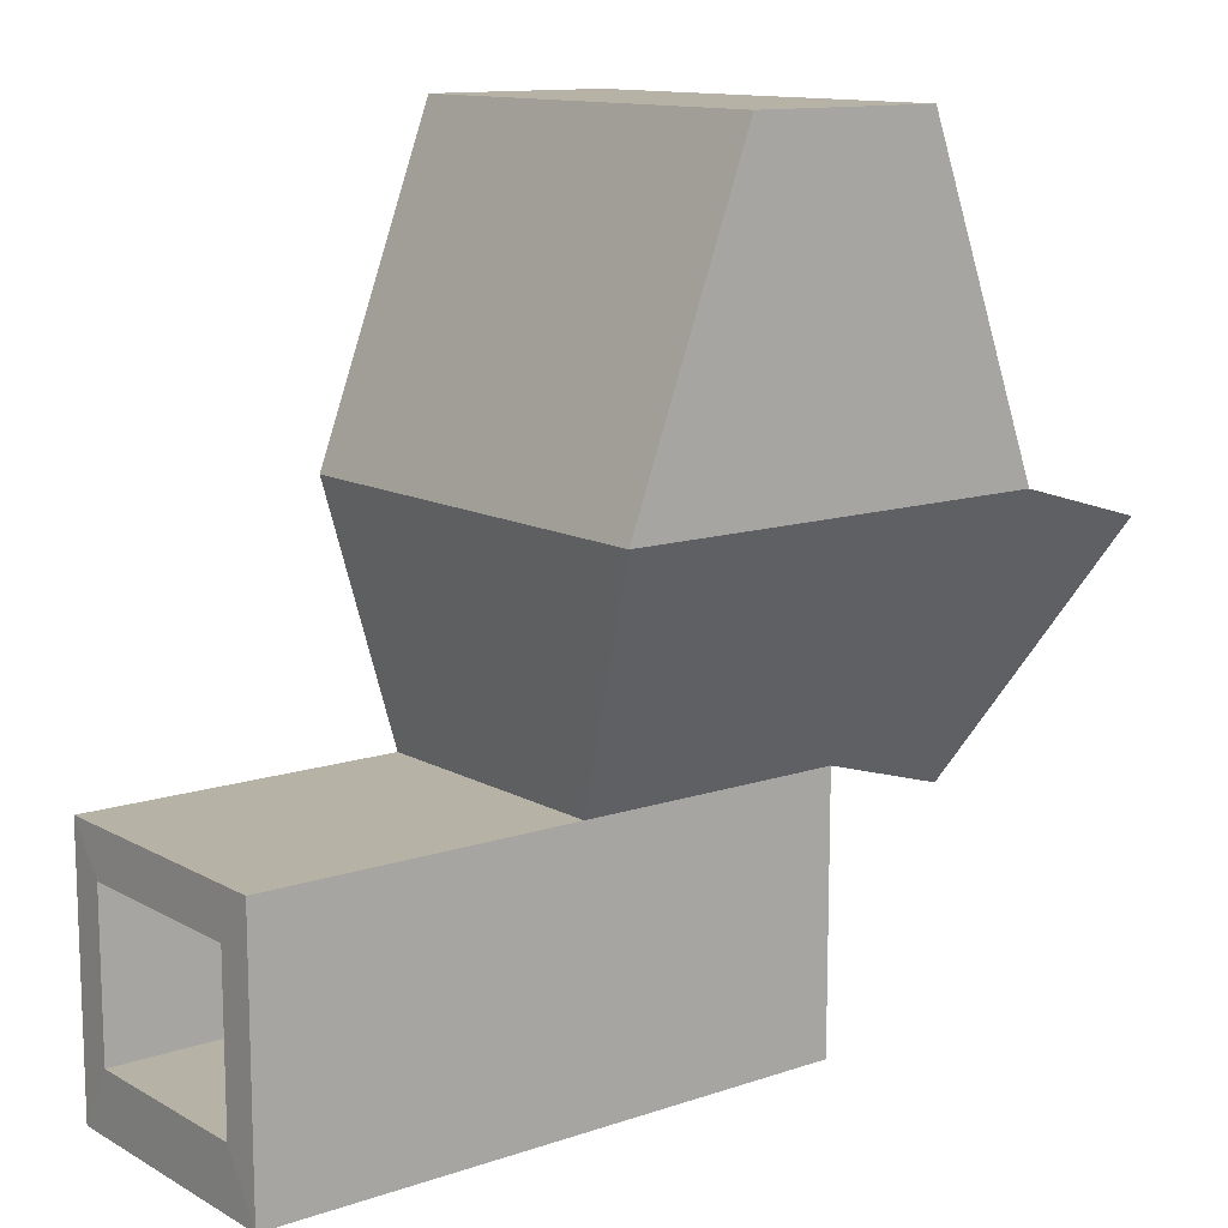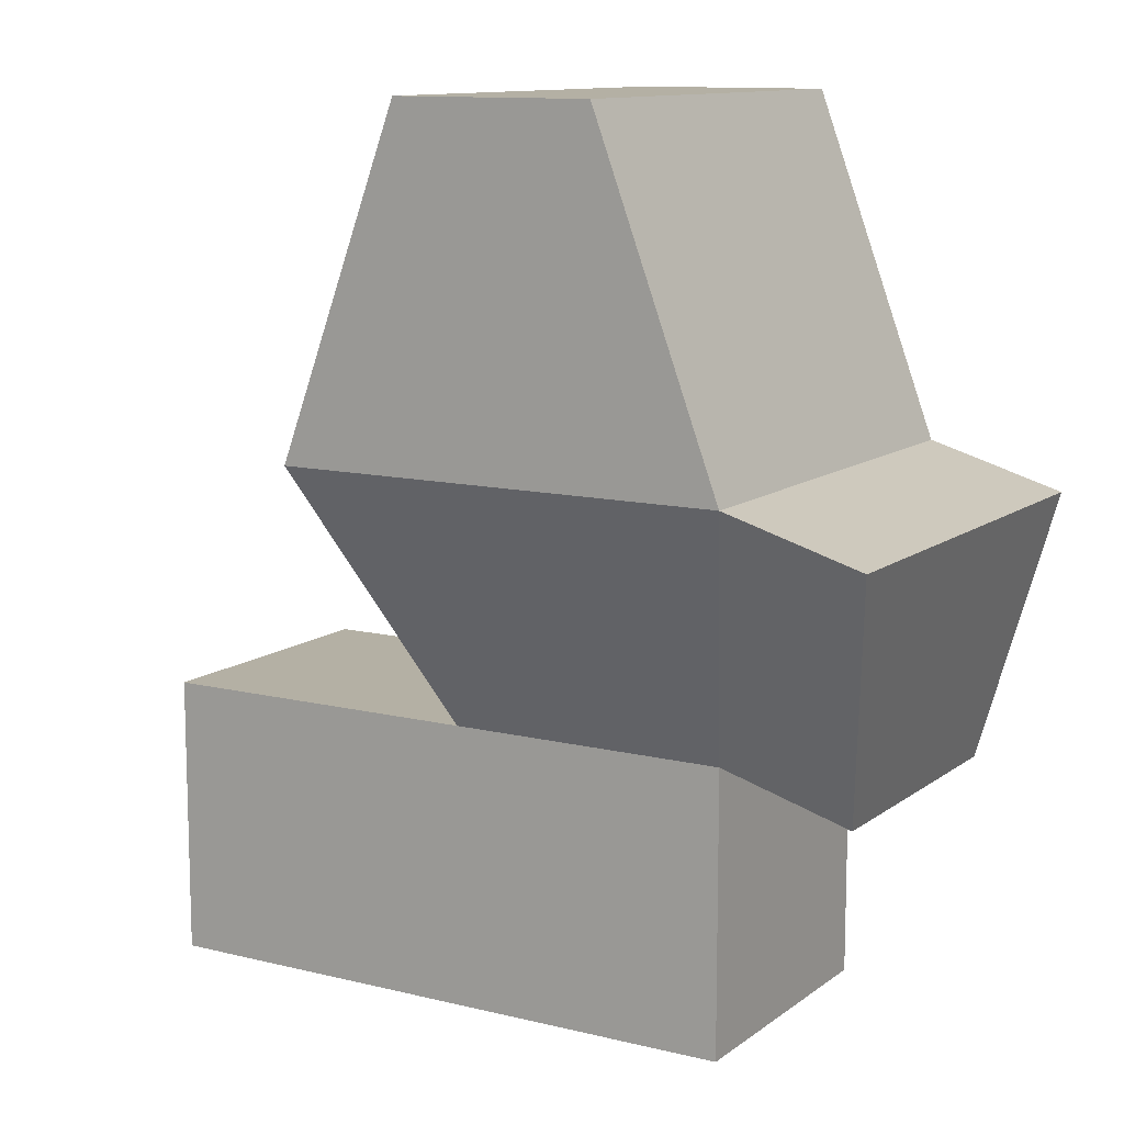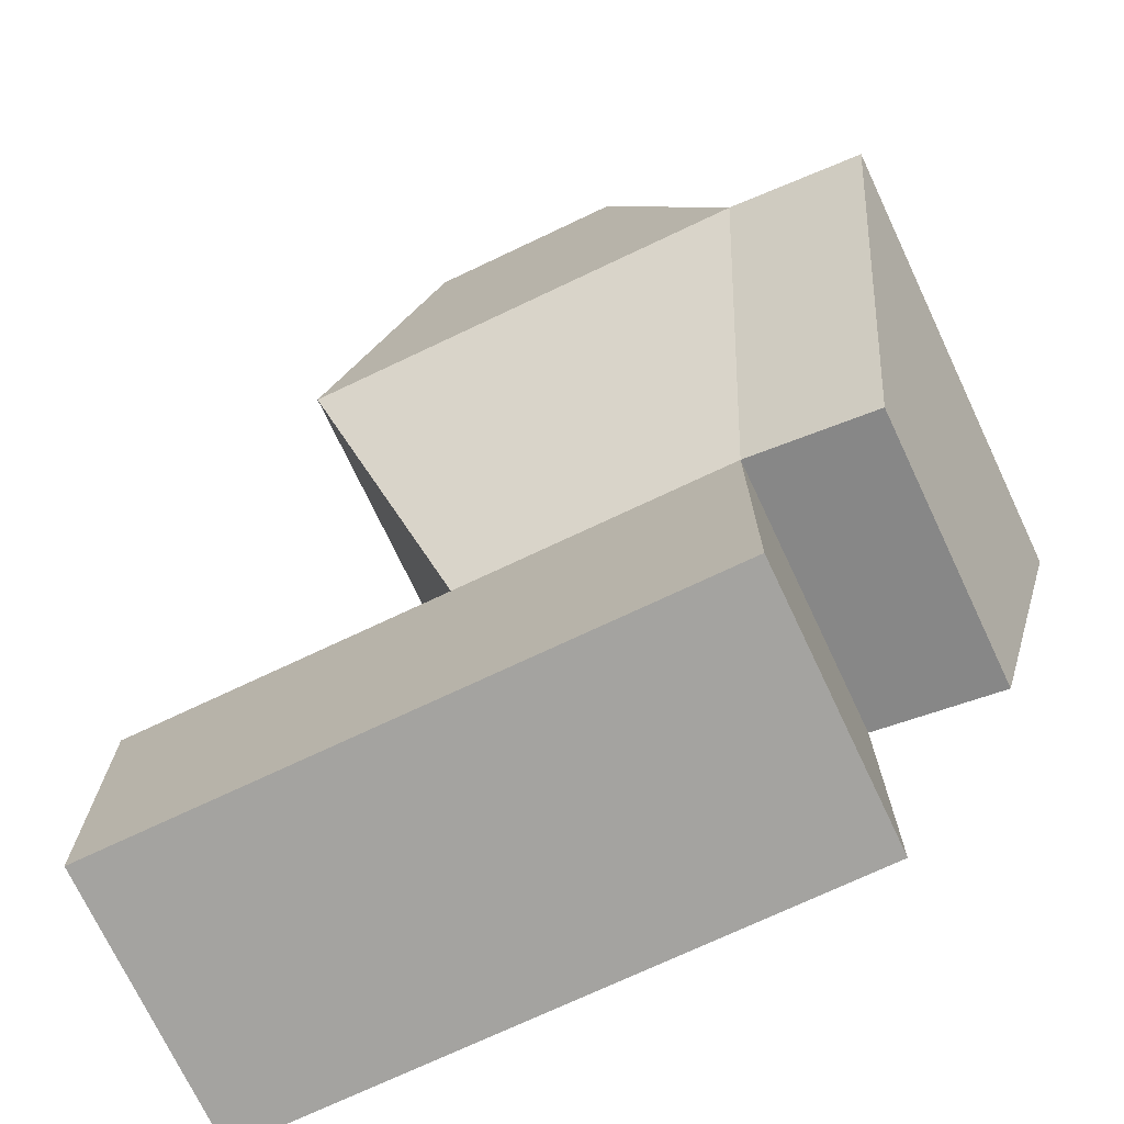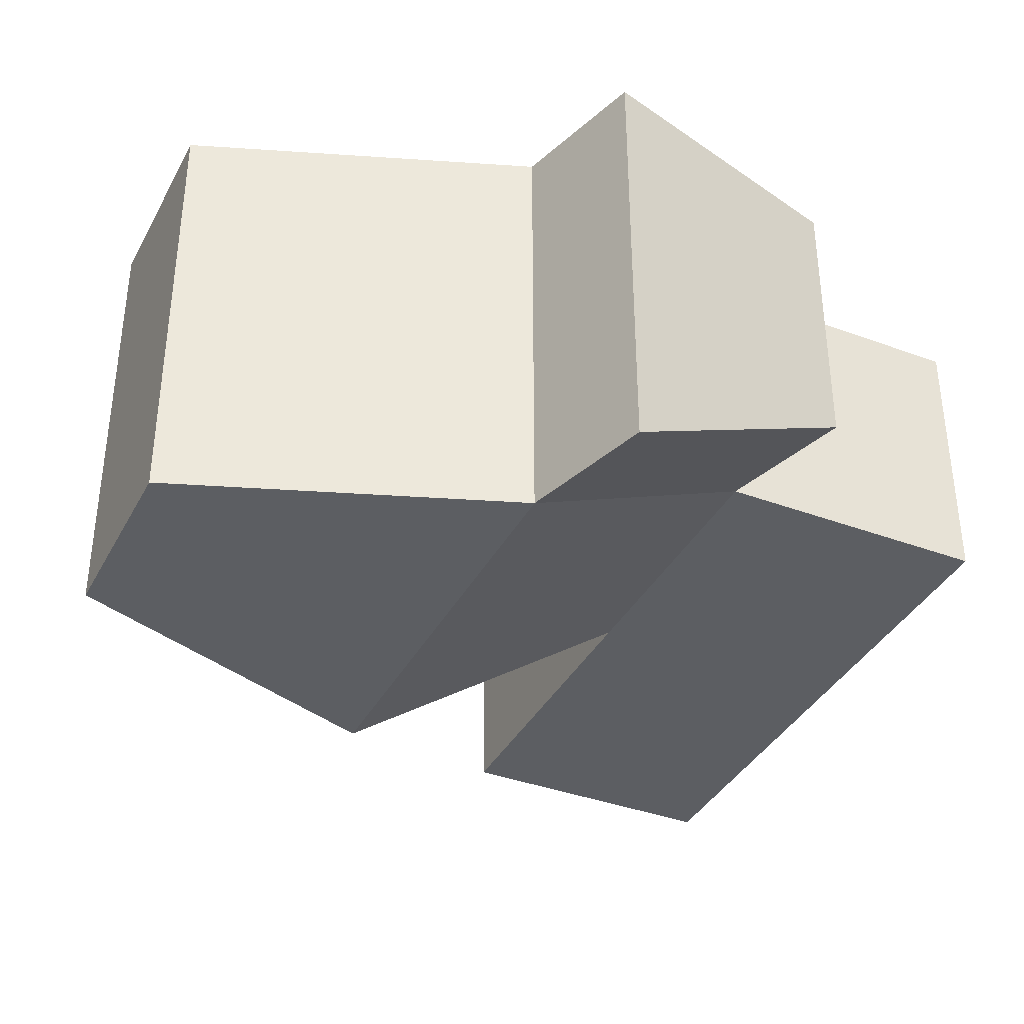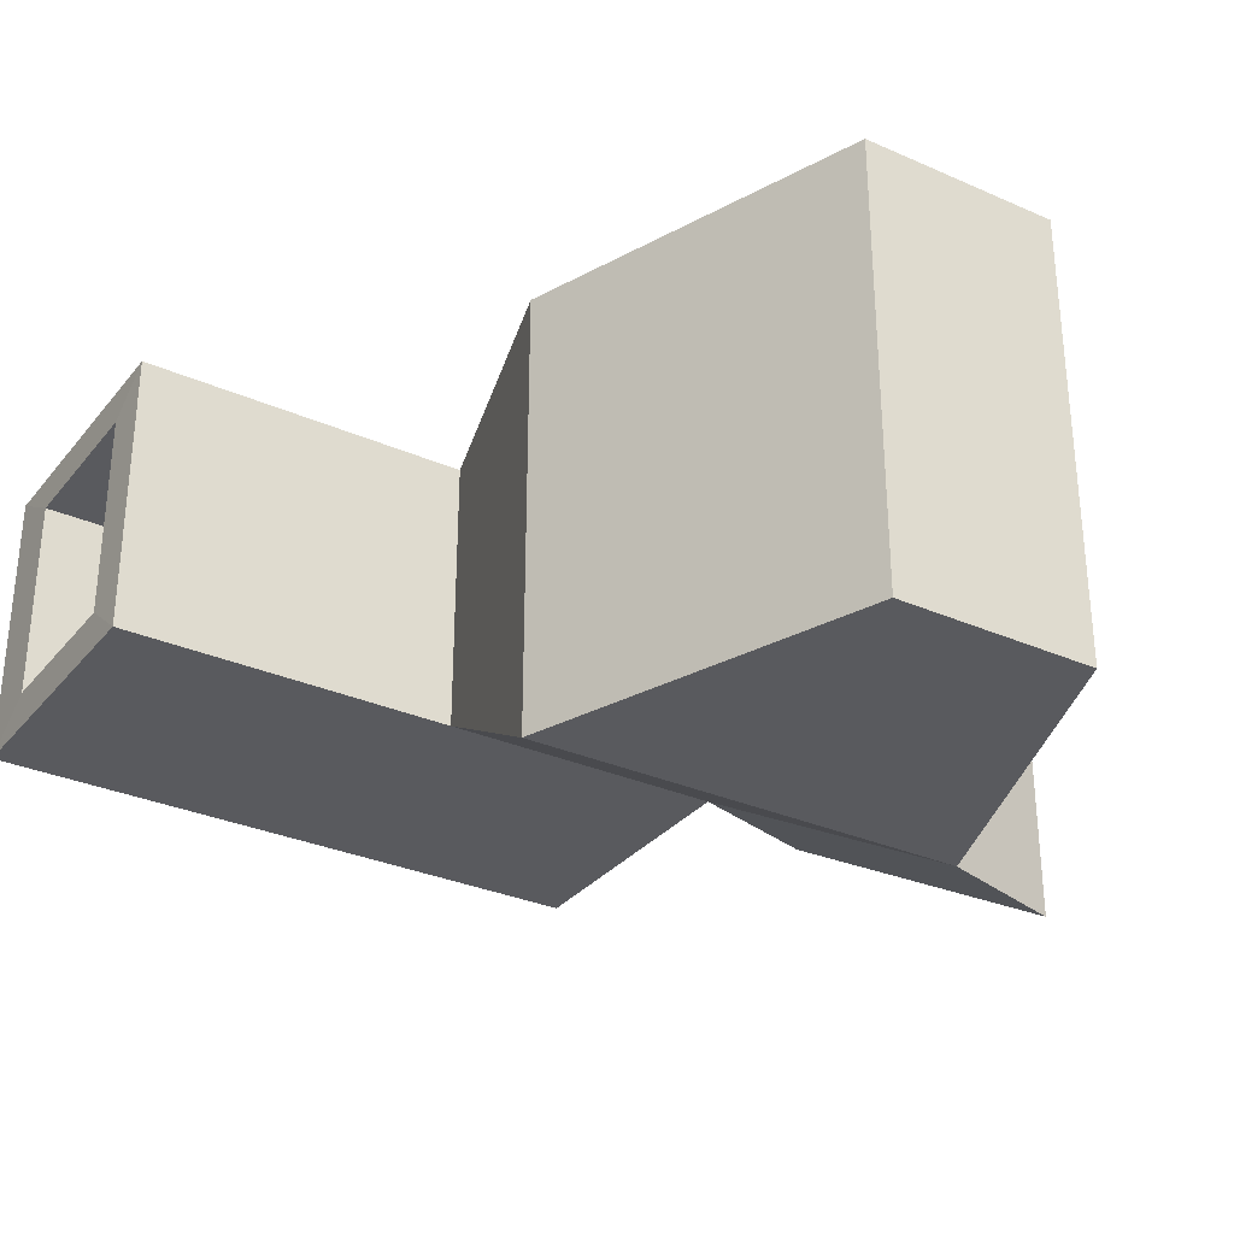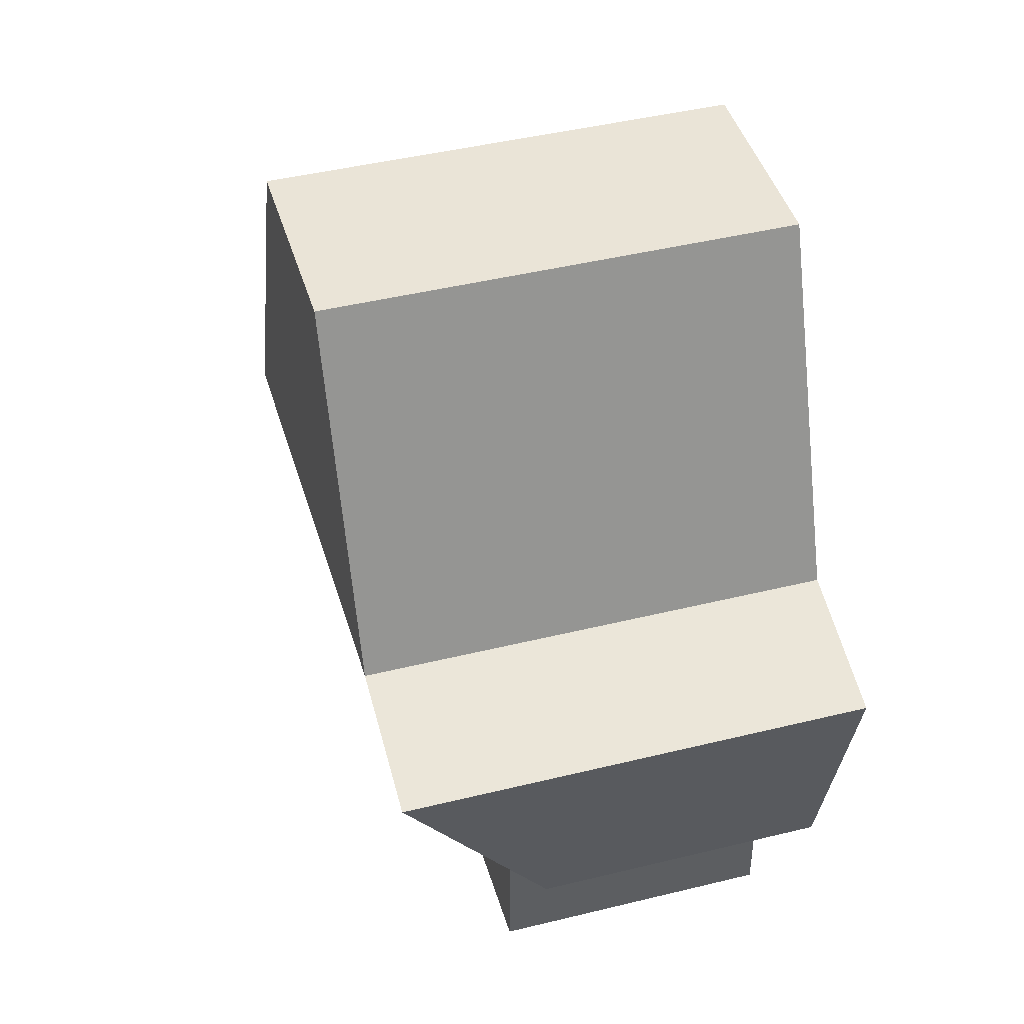
<metadata>
{"format":"obj","ext":"obj","renderer":"f3d","projection":"perspective","resolution":1024,"background":"white","views":[{"elev":12.4,"azim":141.8,"up":"+Y"},{"elev":11.5,"azim":-149.2,"up":"+Y"},{"elev":-73.0,"azim":-154.7,"up":"+Y"},{"elev":-37.5,"azim":-115.4,"up":"+Z"},{"elev":-31.2,"azim":147.9,"up":"+Z"},{"elev":43.7,"azim":-106.2,"up":"+Y"}]}
</metadata>
<code>
o Cube.022_Cube.042
v -60 -60 -60
v -60 -60 60
v -46.69 75.35 -48.98
v -46.69 75.35 26.33
v 60 -60 -60
v 60 -60 60
v 43.42 39.17 -43.42
v 43.42 39.17 43.42
v -60 60 60
v -60 60 -60
v 60 60 -60
v 60 60 60
v -43.42 -32.5 43.42
v -43.42 -32.5 -43.42
v 43.42 -32.5 -43.42
v 43.42 -32.5 43.42
v -93.55 174 59.33
v -93.55 174 -127.8
v 93.55 174 -127.8
v 93.55 174 59.33
v -64.43 158.6 19.07
v -64.43 158.6 -49.66
v 67.71 174 -101.9
v 67.71 174 33.48
v -41.49 314 59.33
v -41.49 314 -127.8
v 41.49 314 -127.8
v 41.49 314 59.33
v -30.02 290.4 33.48
v -30.02 290.4 -101.9
v 30.02 290.4 -101.9
v 30.02 290.4 33.48
v -43.42 60 43.42
v -43.42 60 -43.42
v -67.71 174 33.48
v -67.71 174 -101.9
v -112.2 61.39 26.33
v -112.2 61.39 -48.98
v -129.9 144.7 19.07
v -129.9 144.7 -49.66
v -116.2 43.44 60
v -116.2 43.44 -60
v -149.8 157.4 59.33
v -149.8 157.4 -127.8
v 201.5 39.17 43.42
v 201.5 39.17 -43.42
v 201.5 -32.5 43.42
v 201.5 -32.5 -43.42
v 201.2 60 60
v 201.2 60 -60
v 201.2 -60 -60
v 201.2 -60 60
v -60 60 -60
v -60 60 -60
v -60 60 -60
v -60 60 -60
v -60 -60 -60
v -60 -60 -60
v -60 -60 60
v -60 -60 60
v -60 60 60
v -60 60 60
v -60 60 60
v -60 60 60
v 60 60 -60
v 60 60 -60
v 60 60 -60
v 60 60 -60
v 60 60 60
v 60 60 60
v 60 60 60
v 60 60 60
v 60 -60 -60
v 60 -60 -60
v 60 -60 -60
v 60 -60 60
v 60 -60 60
v 60 -60 60
v -43.42 60 43.42
v -43.42 60 43.42
v -43.42 60 43.42
v -43.42 60 43.42
v -43.42 60 -43.42
v -43.42 60 -43.42
v -43.42 60 -43.42
v -43.42 60 -43.42
v 43.42 39.17 -43.42
v 43.42 39.17 -43.42
v 43.42 39.17 -43.42
v 43.42 39.17 -43.42
v 43.42 39.17 43.42
v 43.42 39.17 43.42
v 43.42 39.17 43.42
v 43.42 39.17 43.42
v 67.71 174 33.48
v 67.71 174 33.48
v 67.71 174 33.48
v -67.71 174 33.48
v -67.71 174 33.48
v -67.71 174 33.48
v -67.71 174 33.48
v -93.55 174 59.33
v -93.55 174 59.33
v -93.55 174 59.33
v -93.55 174 59.33
v 93.55 174 59.33
v 93.55 174 59.33
v 93.55 174 59.33
v -43.42 -32.5 43.42
v -43.42 -32.5 43.42
v -43.42 -32.5 -43.42
v -43.42 -32.5 -43.42
v 43.42 -32.5 -43.42
v 43.42 -32.5 -43.42
v 43.42 -32.5 -43.42
v 43.42 -32.5 43.42
v 43.42 -32.5 43.42
v 43.42 -32.5 43.42
v -93.55 174 -127.8
v -93.55 174 -127.8
v -93.55 174 -127.8
v -93.55 174 -127.8
v 93.55 174 -127.8
v 93.55 174 -127.8
v 93.55 174 -127.8
v -67.71 174 -101.9
v -67.71 174 -101.9
v -67.71 174 -101.9
v -67.71 174 -101.9
v 67.71 174 -101.9
v 67.71 174 -101.9
v 67.71 174 -101.9
v 41.49 314 59.33
v 41.49 314 59.33
v -30.02 290.4 -101.9
v -30.02 290.4 -101.9
v 30.02 290.4 33.48
v 30.02 290.4 33.48
v -30.02 290.4 33.48
v -30.02 290.4 33.48
v -41.49 314 59.33
v -41.49 314 59.33
v -41.49 314 -127.8
v -41.49 314 -127.8
v 41.49 314 -127.8
v 41.49 314 -127.8
v 30.02 290.4 -101.9
v 30.02 290.4 -101.9
v -46.69 75.35 26.33
v -46.69 75.35 26.33
v -46.69 75.35 26.33
v -46.69 75.35 -48.98
v -46.69 75.35 -48.98
v -46.69 75.35 -48.98
v -64.43 158.6 19.07
v -64.43 158.6 19.07
v -64.43 158.6 19.07
v -64.43 158.6 -49.66
v -64.43 158.6 -49.66
v -64.43 158.6 -49.66
v -112.2 61.39 26.33
v -112.2 61.39 26.33
v -112.2 61.39 -48.98
v -112.2 61.39 -48.98
v -129.9 144.7 19.07
v -129.9 144.7 19.07
v -129.9 144.7 -49.66
v -129.9 144.7 -49.66
v -116.2 43.44 60
v -116.2 43.44 60
v -116.2 43.44 -60
v -116.2 43.44 -60
v -149.8 157.4 59.33
v -149.8 157.4 59.33
v -149.8 157.4 -127.8
v -149.8 157.4 -127.8
v 201.5 39.17 43.42
v 201.5 39.17 43.42
v 201.5 39.17 43.42
v 201.5 39.17 -43.42
v 201.5 39.17 -43.42
v 201.5 39.17 -43.42
v 201.5 -32.5 43.42
v 201.5 -32.5 43.42
v 201.5 -32.5 43.42
v 201.5 -32.5 -43.42
v 201.5 -32.5 -43.42
v 201.5 -32.5 -43.42
v 201.2 60 60
v 201.2 60 60
v 201.2 60 60
v 201.2 60 -60
v 201.2 60 -60
v 201.2 60 -60
v 201.2 -60 -60
v 201.2 -60 -60
v 201.2 -60 -60
v 201.2 -60 60
v 201.2 -60 60
v 201.2 -60 60
f 59 53 57
f 91 110 80
f 74 199 77
f 78 58 75
f 65 1 54
f 62 76 69
f 152 161 149
f 102 170 63
f 81 95 93
f 71 104 9
f 109 113 111
f 79 112 83
f 114 181 89
f 87 14 115
f 103 143 119
f 108 142 17
f 126 139 99
f 101 137 97
f 66 107 70
f 88 96 131
f 55 123 68
f 85 130 127
f 147 29 136
f 25 145 144
f 24 148 132
f 23 30 36
f 125 28 20
f 18 27 19
f 151 86 154
f 150 100 33
f 158 35 156
f 153 129 159
f 164 165 162
f 160 38 3
f 4 166 157
f 21 40 22
f 171 174 175
f 121 172 176
f 64 42 10
f 122 43 105
f 183 197 186
f 118 188 15
f 7 177 94
f 8 184 16
f 47 190 198
f 67 195 5
f 6 191 72
f 12 192 11
f 48 194 182
f 50 45 46
f 59 61 53
f 91 116 110
f 74 196 199
f 78 60 58
f 65 73 1
f 62 2 76
f 152 163 161
f 102 173 170
f 81 98 95
f 71 106 104
f 109 117 113
f 79 13 112
f 114 187 181
f 87 84 14
f 103 141 143
f 108 133 142
f 126 135 139
f 101 140 137
f 66 124 107
f 88 92 96
f 55 120 123
f 85 90 130
f 147 138 29
f 25 134 145
f 24 32 148
f 23 31 30
f 125 146 28
f 18 26 27
f 151 82 86
f 150 155 100
f 158 128 35
f 153 34 129
f 164 167 165
f 160 168 38
f 4 37 166
f 21 39 40
f 171 169 174
f 121 56 172
f 64 41 42
f 122 44 43
f 183 200 197
f 118 185 188
f 7 180 177
f 8 178 184
f 47 179 190
f 67 193 195
f 6 52 191
f 12 189 192
f 48 51 194
f 50 49 45

</code>
